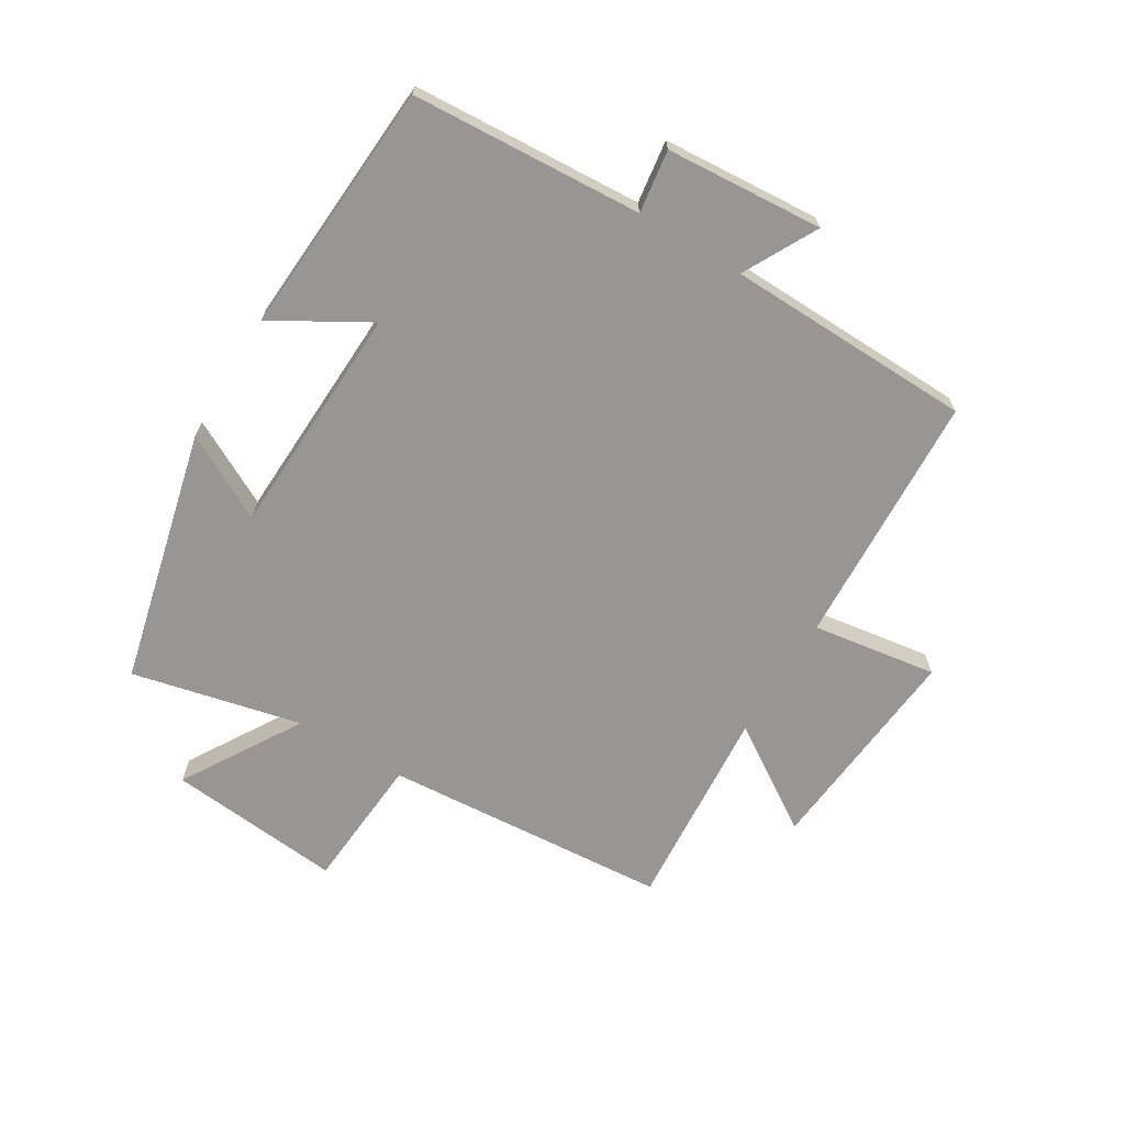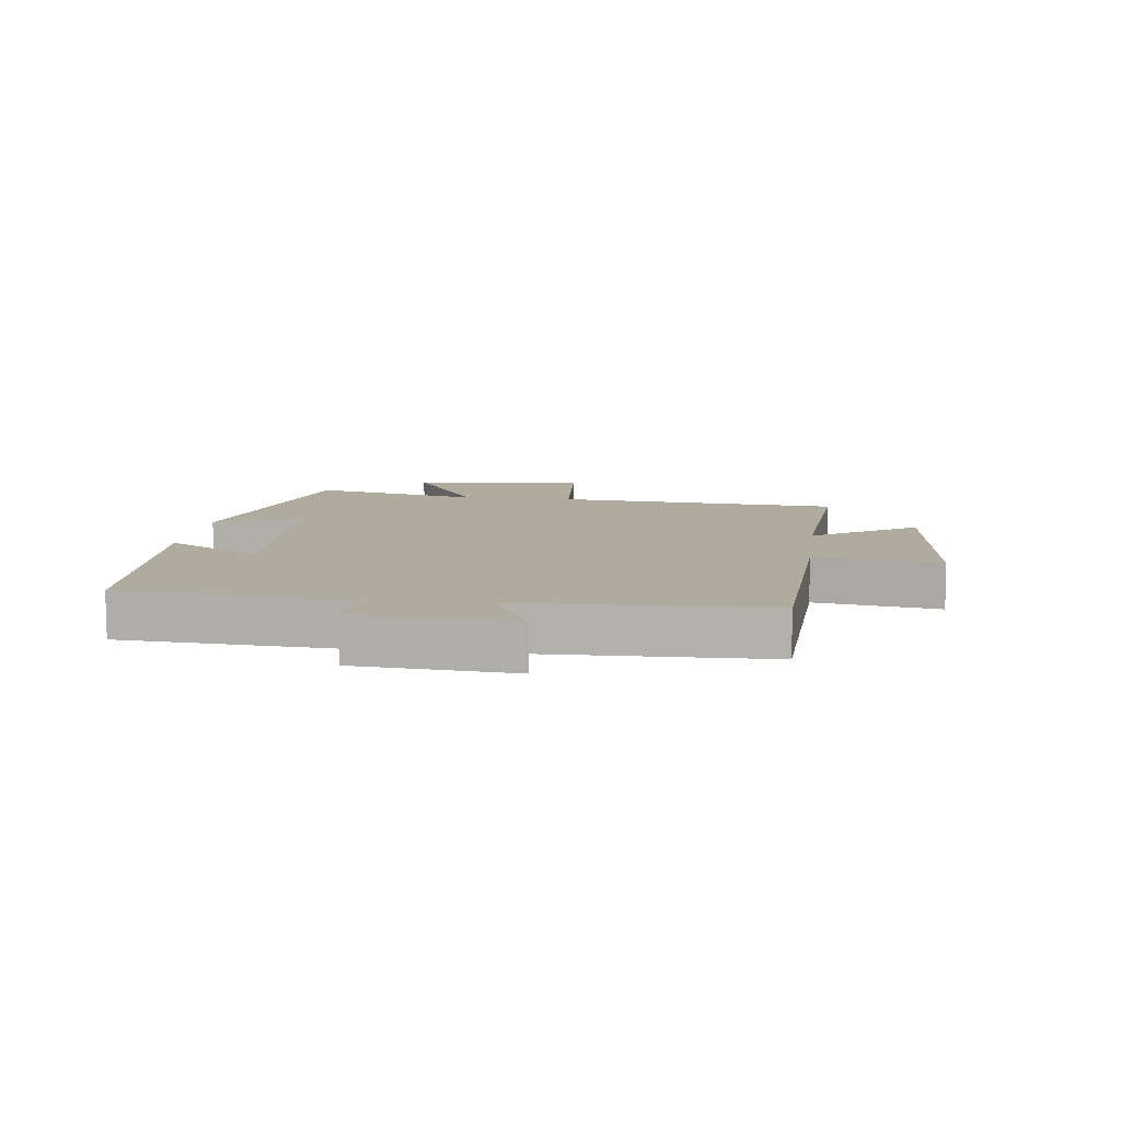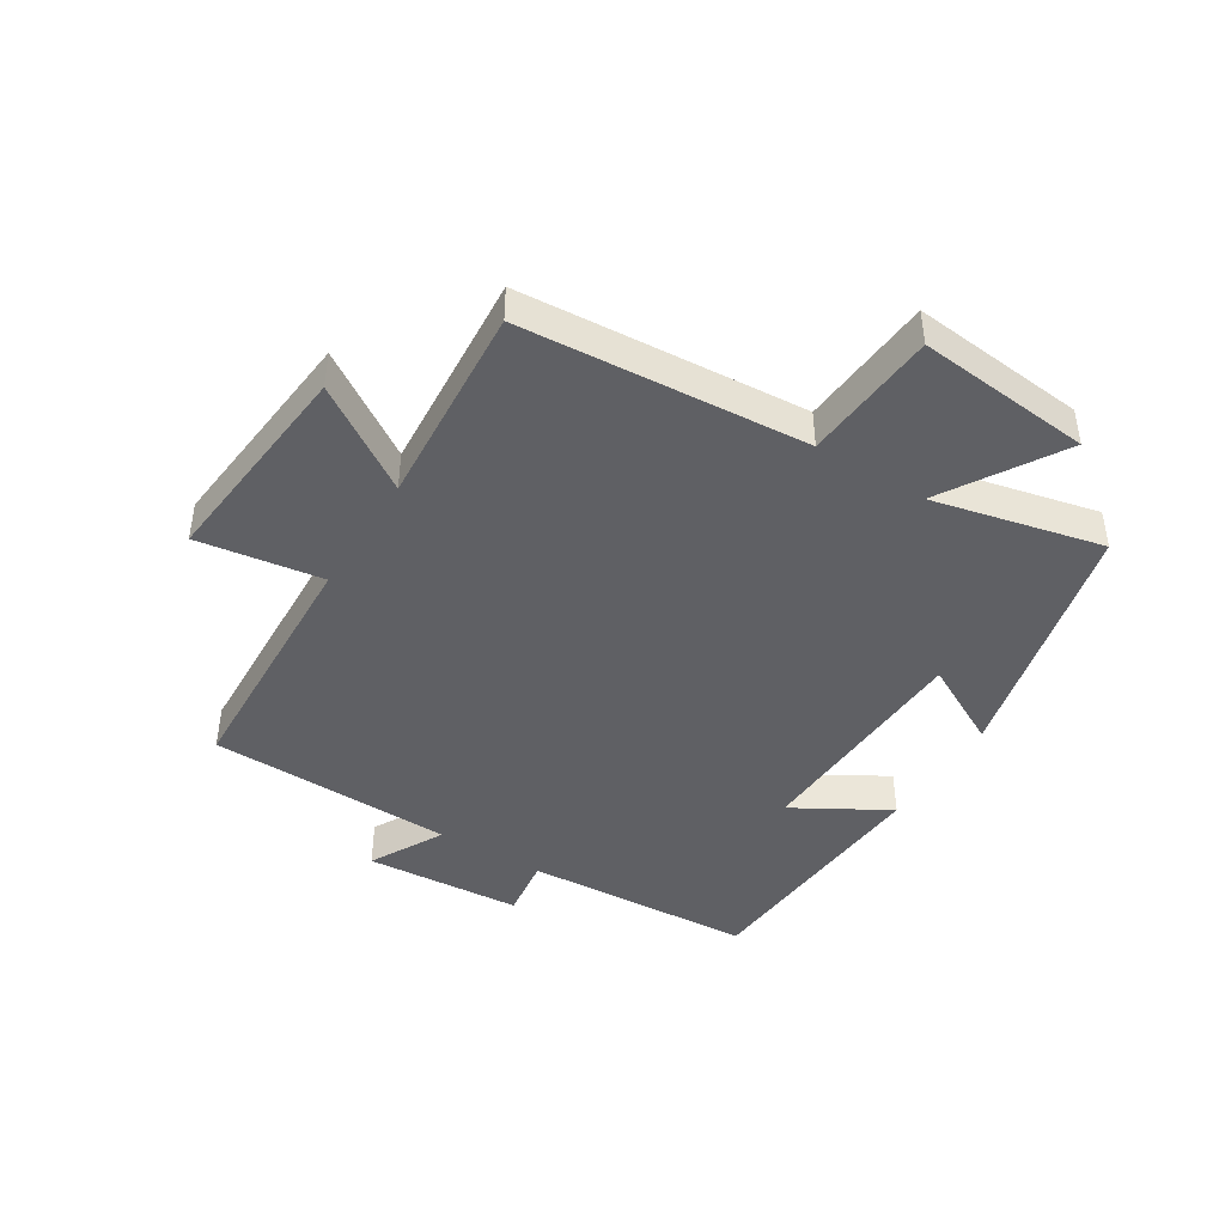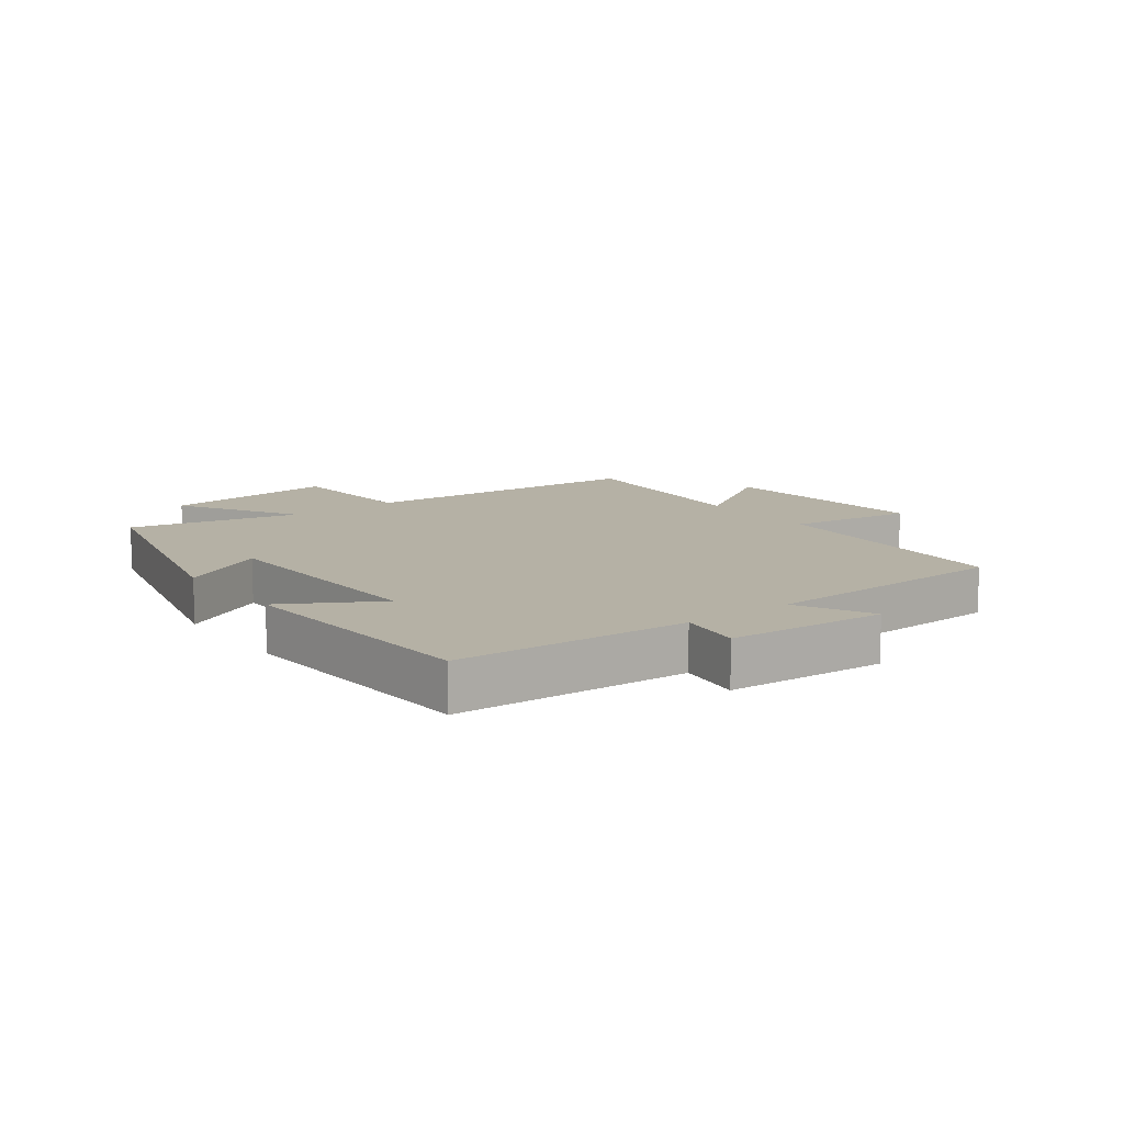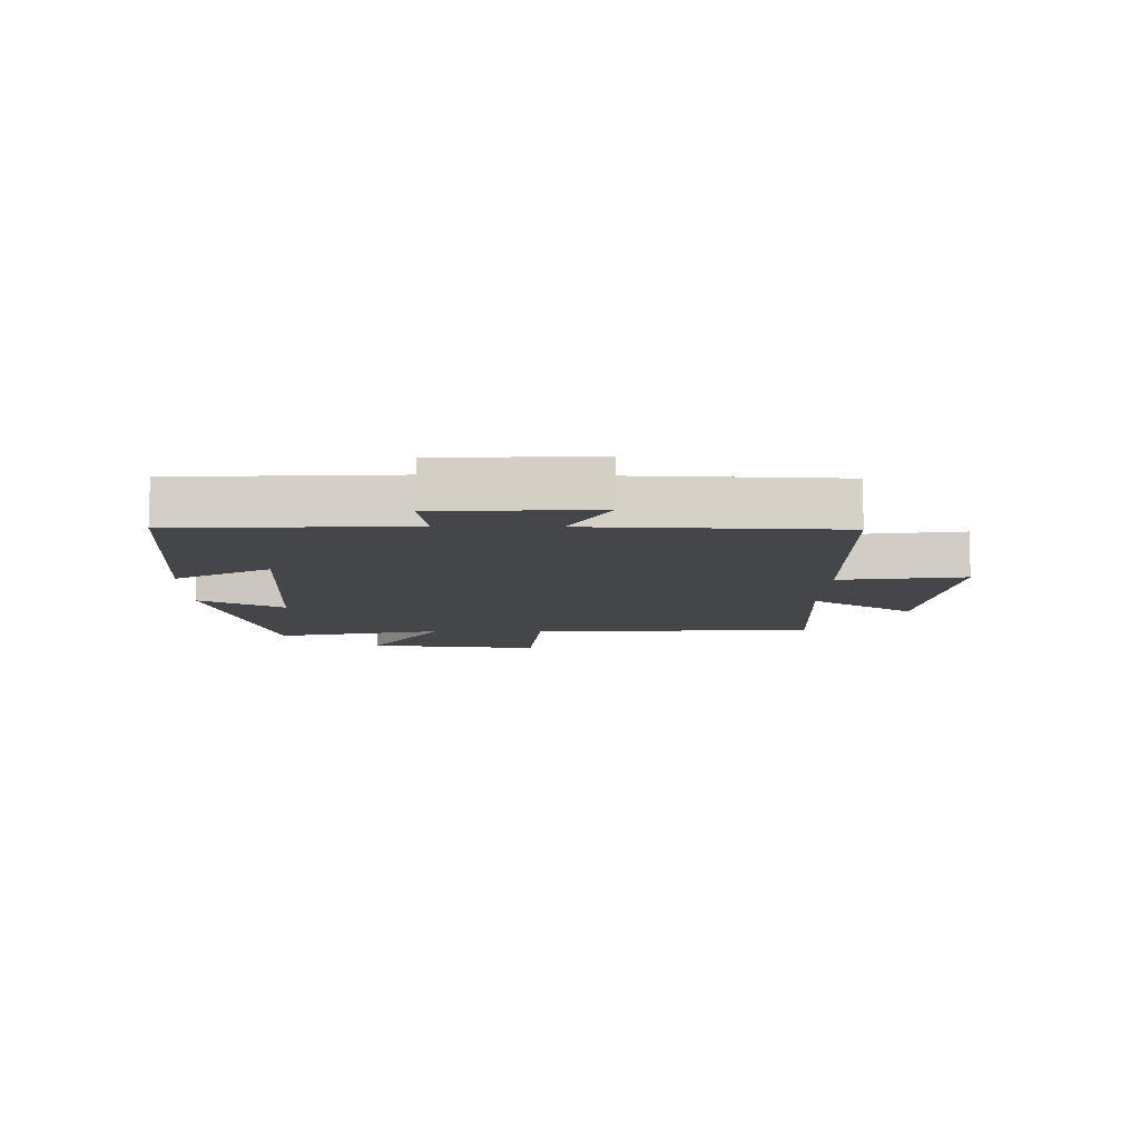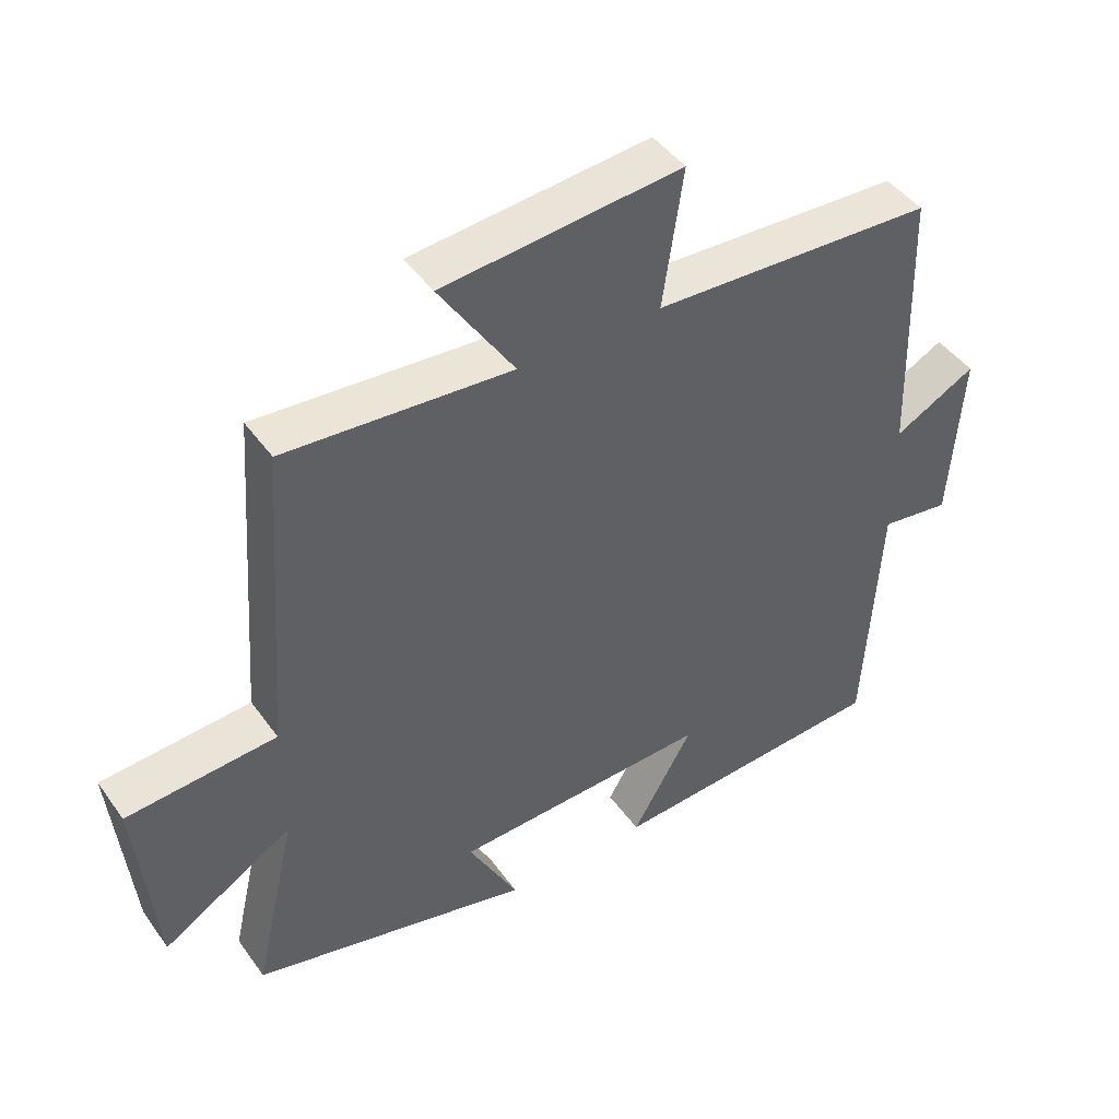
<metadata>
{"format":"obj","ext":"obj","renderer":"f3d","projection":"perspective","resolution":1024,"background":"white","views":[{"elev":-67.9,"azim":-121.1,"up":"+Y"},{"elev":9.7,"azim":-82.8,"up":"+Y"},{"elev":-43.8,"azim":58.1,"up":"+Y"},{"elev":11.9,"azim":-126.8,"up":"+Y"},{"elev":-9.6,"azim":-91.3,"up":"+Y"},{"elev":44.9,"azim":146.8,"up":"+Z"}]}
</metadata>
<code>
v 0.563 0.07 -0.401
v 0.151 0.07 -0.5
v 0.224 0.07 -0.362
v -0.154 0.07 -0.346
v -0.065 0.07 -0.5
v -0.478 0.07 -0.472
v -0.5 0.07 -0.097
v -0.602 0.07 -0.111
v -0.62 0.07 0.145
v -0.5 0.07 0.081
v -0.489 0.07 0.482
v -0.076 0.07 0.5
v -0.106 0.07 0.703
v 0.244 0.07 0.669
v 0.134 0.07 0.5
v 0.466 0.07 0.524
v 0.5 0.07 0.059
v 0.72 0.07 0.042
v 0.692 0.07 -0.242
v 0.5 0.07 -0.125
v 0.563 0 -0.401
v 0.151 0 -0.5
v 0.224 0 -0.362
v -0.154 0 -0.346
v -0.065 0 -0.5
v -0.478 0 -0.472
v -0.5 0 -0.097
v -0.602 0 -0.111
v -0.62 0 0.145
v -0.5 0 0.081
v -0.489 0 0.482
v -0.076 0 0.5
v -0.106 0 0.703
v 0.244 0 0.669
v 0.134 0 0.5
v 0.466 0 0.524
v 0.5 0 0.059
v 0.72 0 0.042
v 0.692 0 -0.242
v 0.5 0 -0.125
f 17 18 19 20
f 15 16 17 20
f 15 20 1
f 12 13 14 15
f 12 15 1
f 11 12 1
f 10 11 1
f 7 8 9 10
f 6 7 10
f 5 6 10
f 4 5 10
f 3 4 10
f 3 10 1
f 1 2 3
f 40 39 38 37
f 40 37 36 35
f 21 40 35
f 35 34 33 32
f 21 35 32
f 21 32 31
f 21 31 30
f 30 29 28 27
f 30 27 26
f 30 26 25
f 30 25 24
f 30 24 23
f 21 30 23
f 23 22 21
f 1 21 22 2
f 2 22 23 3
f 3 23 24 4
f 4 24 25 5
f 5 25 26 6
f 6 26 27 7
f 7 27 28 8
f 8 28 29 9
f 9 29 30 10
f 10 30 31 11
f 11 31 32 12
f 12 32 33 13
f 13 33 34 14
f 14 34 35 15
f 15 35 36 16
f 16 36 37 17
f 17 37 38 18
f 18 38 39 19
f 19 39 40 20
f 20 40 21 1

</code>
